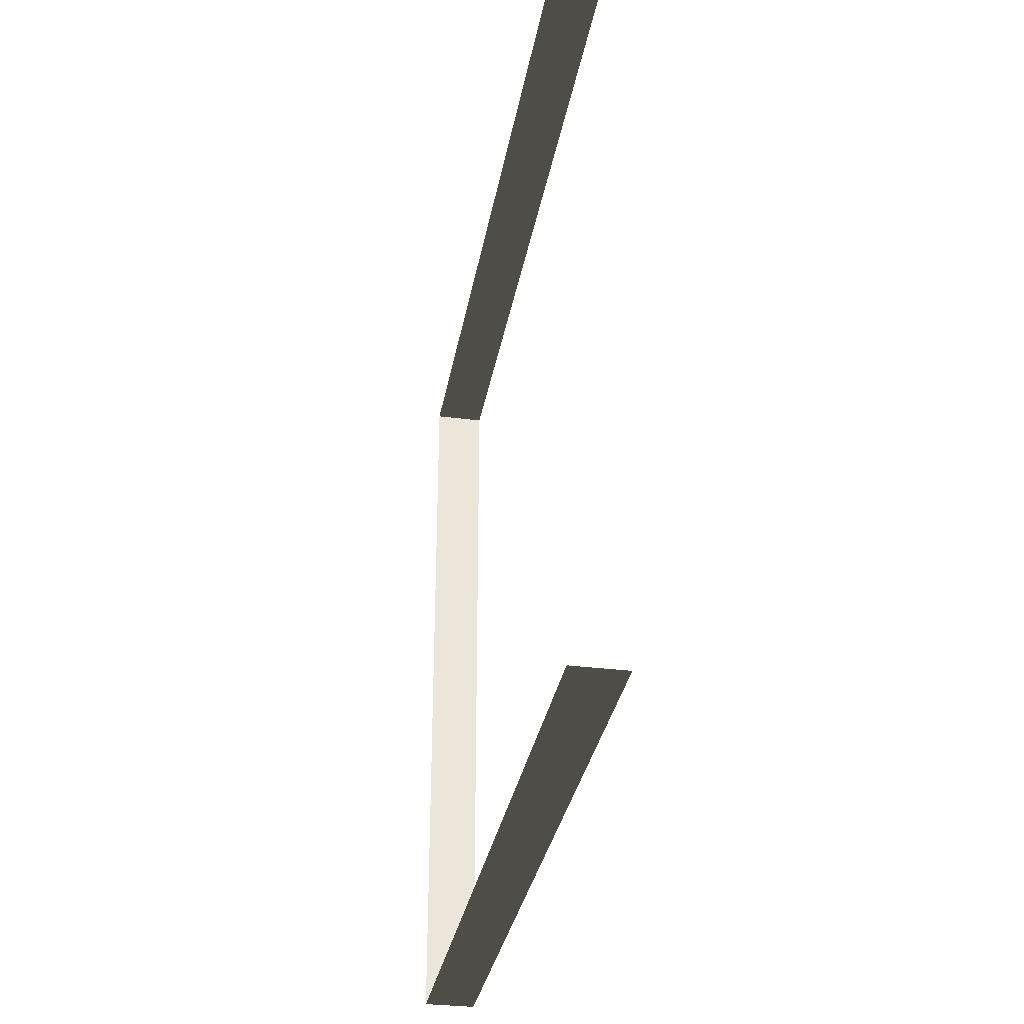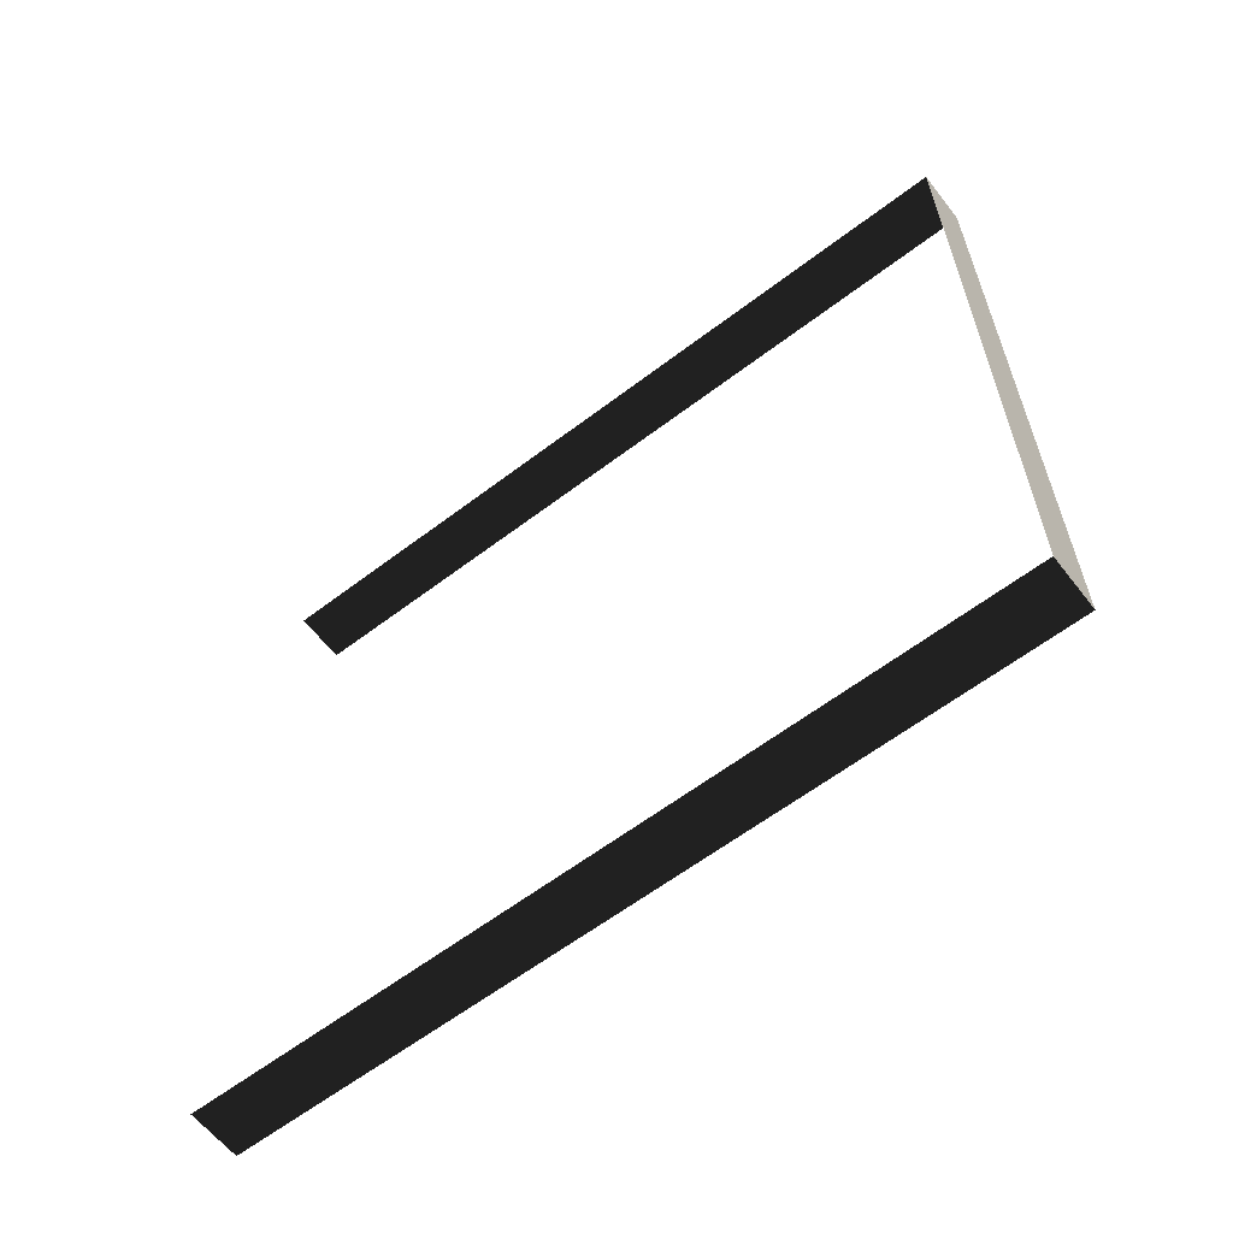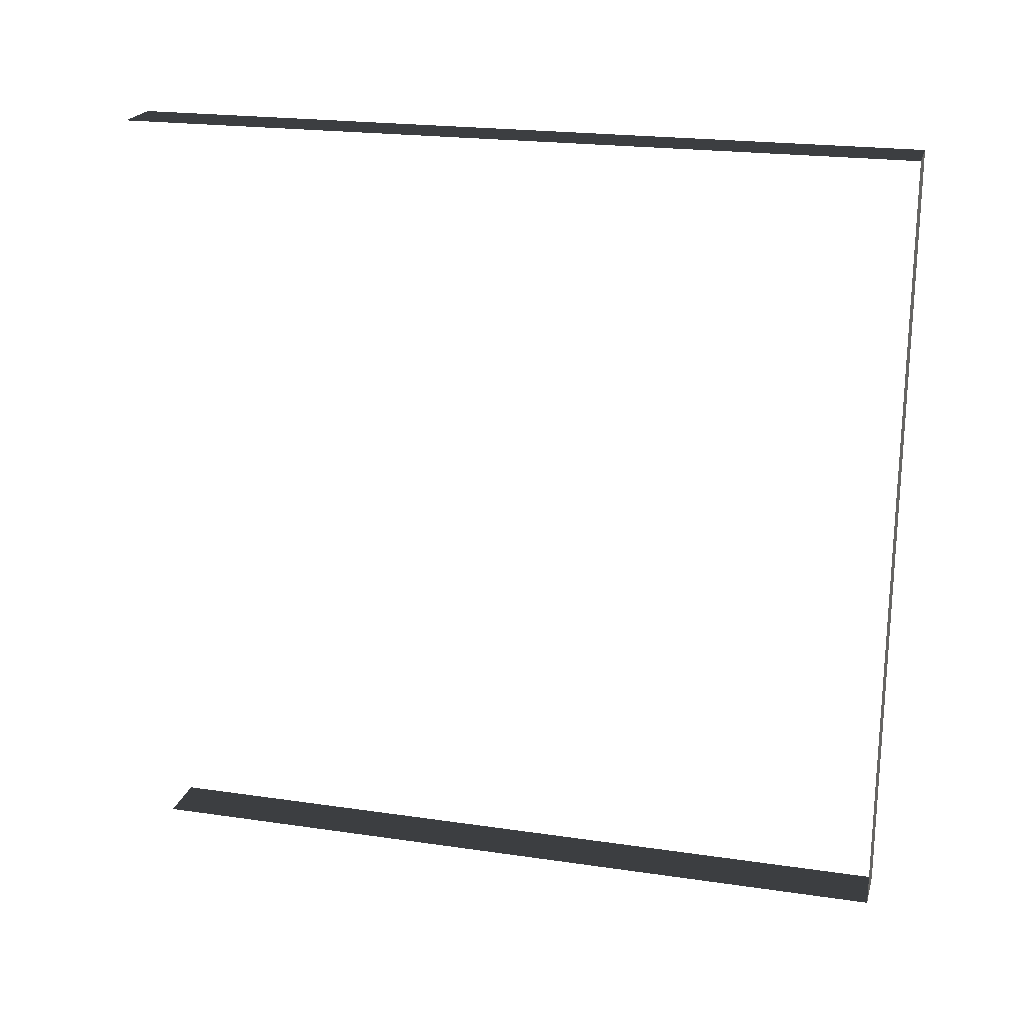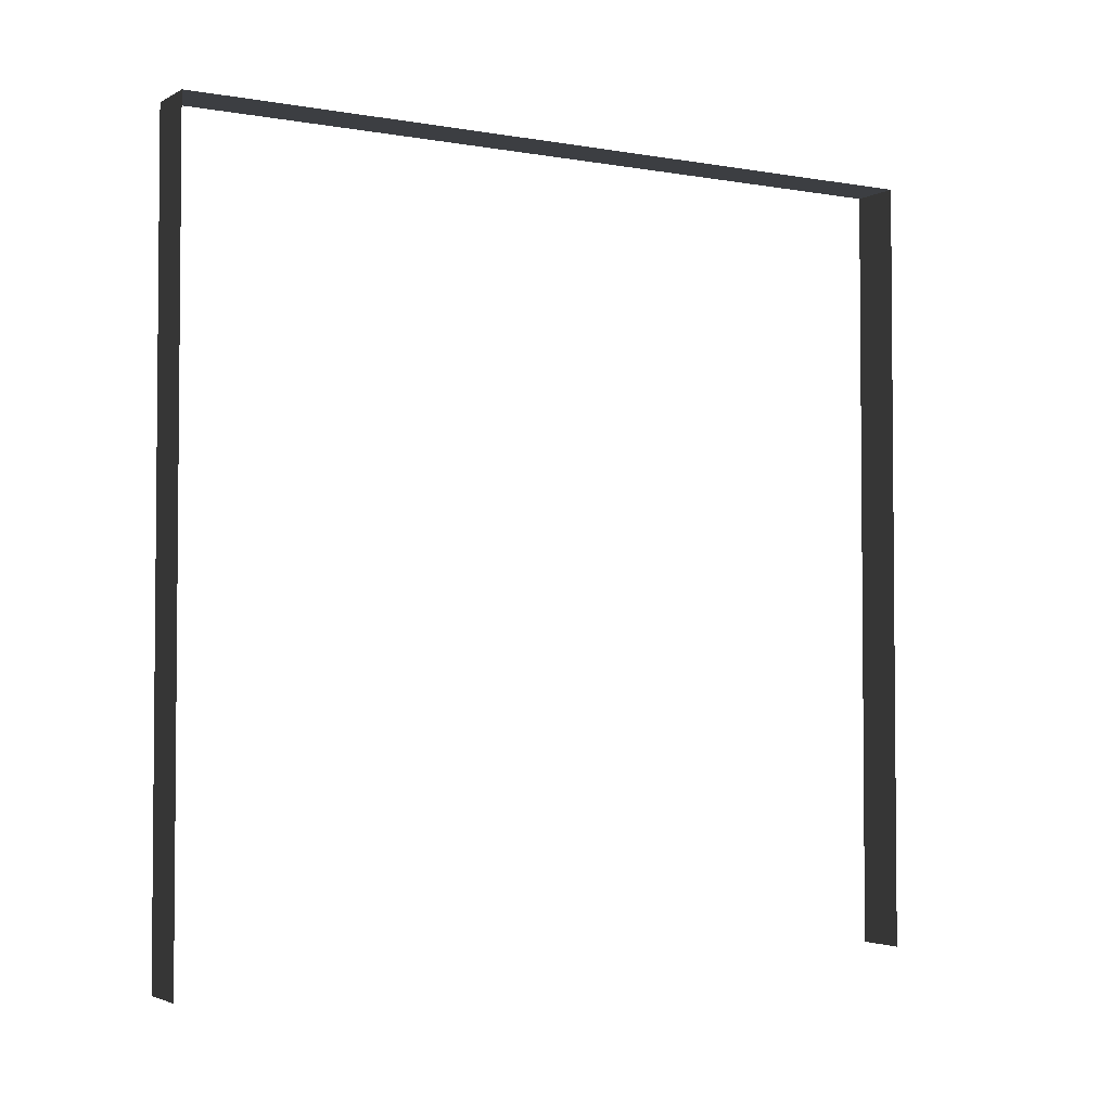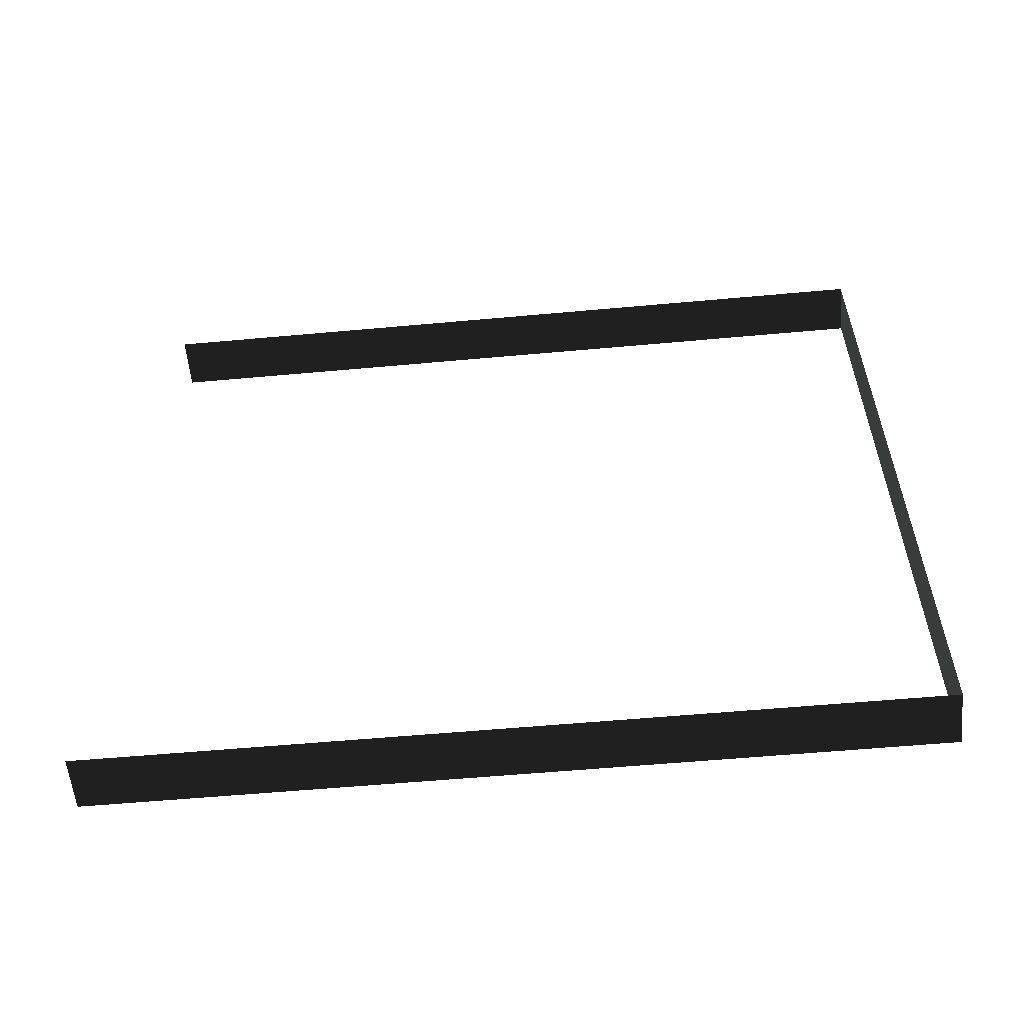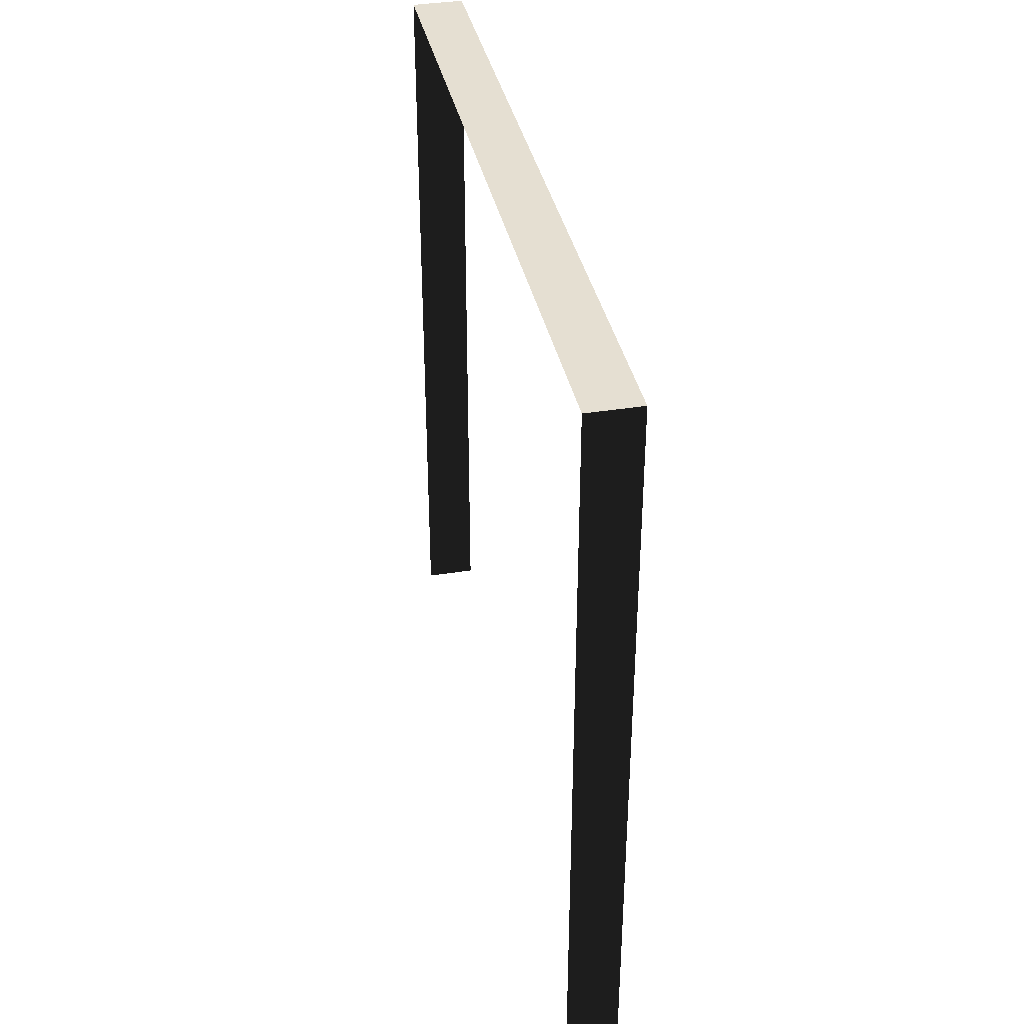
<metadata>
{"format":"obj","ext":"obj","renderer":"f3d","projection":"perspective","resolution":1024,"background":"white","views":[{"elev":-32.7,"azim":-10.0,"up":"+Z"},{"elev":-61.3,"azim":127.8,"up":"+Z"},{"elev":21.4,"azim":104.6,"up":"+Z"},{"elev":-3.1,"azim":-120.8,"up":"+Y"},{"elev":-57.6,"azim":95.4,"up":"+Z"},{"elev":37.3,"azim":-11.7,"up":"+Y"}]}
</metadata>
<code>
v -0.2 3 3
v -3.444e-06 3 3.151e-06
v -3.447e-06 3 3
v -0.2 3 2.29e-06
v -0.2 3 2.29e-06
v -3.444e-06 -7.595e-08 3.282e-06
v -3.444e-06 3 3.151e-06
v -0.2 -7.595e-08 2.421e-06
v -3.447e-06 3 3
v -0.2 -3.706e-07 3
v -0.2 3 3
v -3.447e-06 -3.706e-07 3
g wall17_10621_704
f 1 3 2
f 2 4 1
f 5 7 6
f 6 8 5
f 9 11 10
f 10 12 9

</code>
